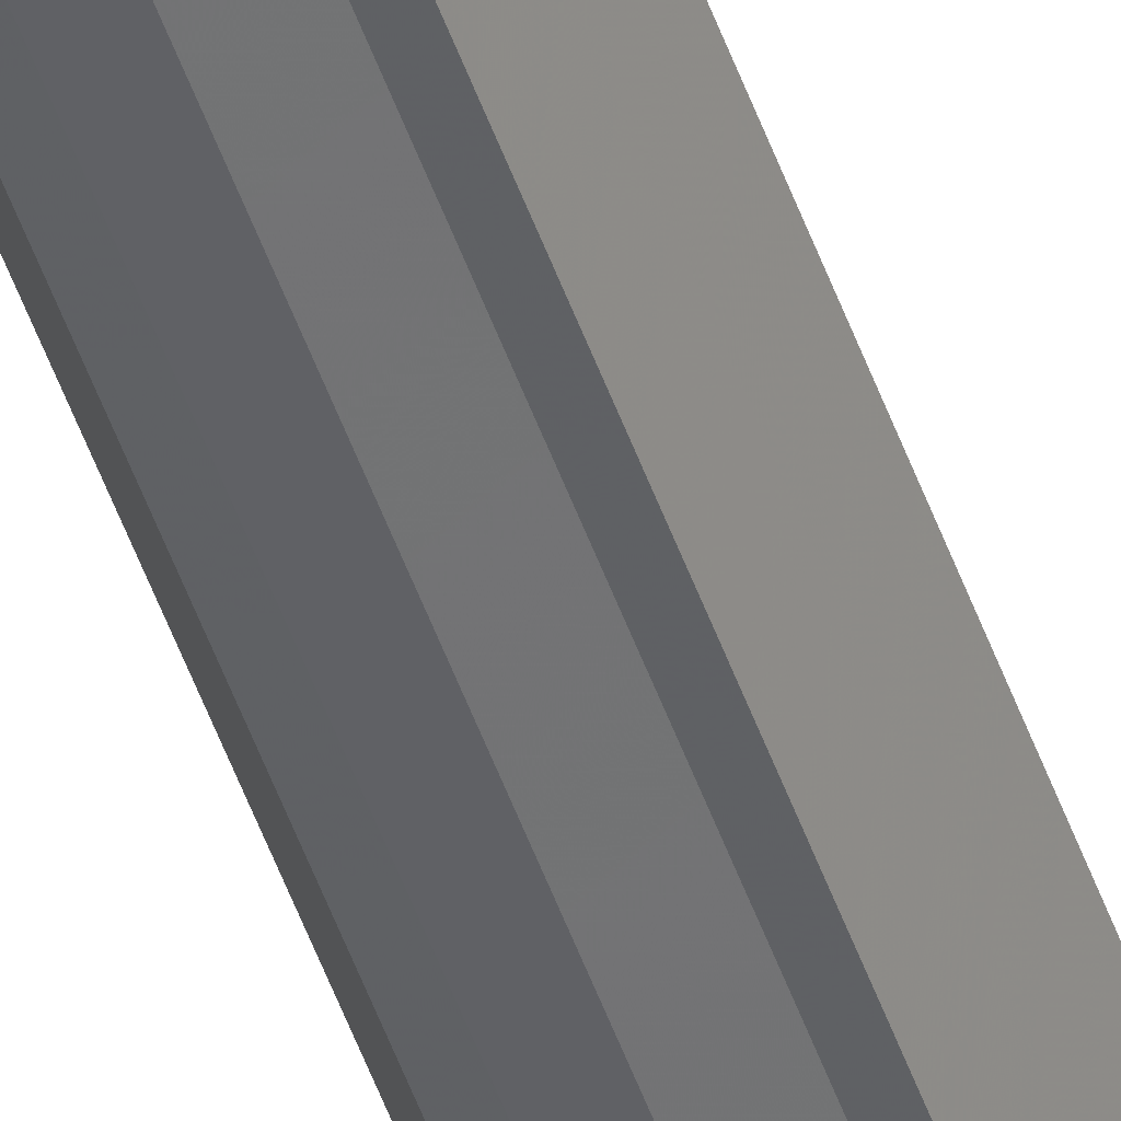
<metadata>
{"format":"obj","ext":"obj","renderer":"f3d","projection":"perspective","resolution":1024,"background":"white","views":[{"elev":-45.4,"azim":-162.4,"up":"+Y"}]}
</metadata>
<code>
o 12044
v 2211 1898 12.39
v 2211 1898 12.39
v 2211 1898 7.703
v 2211 1898 12.39
v 2211 1898 7.703
v 2211 1898 12.39
v 2211 1898 7.703
v 2211 1898 12.39
v 2211 1898 7.703
v 2211 1898 12.39
v 2211 1898 7.703
v 2211 1898 12.39
v 2211 1898 7.703
v 2211 1898 12.39
v 2211 1898 7.703
v 2211 1898 12.39
v 2211 1898 7.703
v 2211 1898 12.39
v 2211 1898 7.703
v 2211 1898 12.39
v 2211 1898 7.703
v 2211 1898 12.39
v 2211 1898 7.703
v 2211 1898 12.39
v 2211 1898 7.703
v 2211 1898 12.39
v 2211 1898 7.703
v 2211 1898 12.39
v 2211 1898 7.703
v 2211 1898 12.39
v 2211 1898 7.703
v 2211 1898 7.703
v 2211 1898 7.703
v 2211 1898 12.39
v 2211 1898 7.703
v 2211 1898 12.39
v 2211 1898 7.703
v 2211 1898 7.703
v 2211 1898 12.39
v 2211 1898 7.703
v 2211 1898 12.39
v 2211 1898 12.39
v 2211 1898 7.703
v 2211 1898 7.703
v 2211 1898 12.39
v 2211 1898 7.703
v 2211 1898 12.39
v 2211 1898 12.39
v 2211 1898 7.703
v 2211 1898 7.703
v 2211 1898 12.39
v 2211 1898 7.703
v 2211 1898 12.39
v 2211 1898 12.39
v 2211 1898 7.703
v 2211 1898 7.703
v 2211 1898 12.39
v 2211 1898 7.703
v 2211 1898 12.39
v 2211 1898 12.39
v 2211 1898 7.703
v 2211 1898 7.703
v 2211 1898 12.39
v 2211 1898 12.39
v 2211 1898 12.39
v 2211 1898 12.39
v 2211 1898 12.39
v 2211 1898 12.39
v 2211 1898 12.39
v 2211 1898 12.39
v 2211 1898 12.39
v 2211 1898 12.39
v 2211 1898 12.39
v 2211 1898 12.39
v 2211 1898 12.39
v 2211 1898 12.39
v 2211 1898 12.39
v 2211 1898 12.39
v 2211 1898 12.39
v 2211 1898 12.39
v 2211 1898 12.39
v 2211 1898 7.703
v 2211 1898 7.703
v 2211 1898 7.703
v 2211 1898 7.703
v 2211 1898 7.703
v 2211 1898 7.703
v 2211 1898 7.703
v 2211 1898 7.703
v 2211 1898 7.703
v 2211 1898 7.703
v 2211 1898 7.703
v 2211 1898 7.703
v 2211 1898 7.703
v 2211 1898 7.703
v 2211 1898 7.703
v 2211 1898 7.703
v 2211 1898 7.703
f 1 2 3
f 2 4 5
f 6 1 7
f 4 8 9
f 10 6 11
f 8 12 13
f 14 10 15
f 12 16 17
f 18 14 19
f 16 20 21
f 22 18 23
f 20 24 25
f 26 22 27
f 24 28 29
f 30 26 31
f 28 30 32
f 33 34 35
f 35 36 37
f 38 39 33
f 40 41 38
f 37 42 43
f 44 45 40
f 46 47 44
f 43 48 49
f 50 51 46
f 52 53 50
f 49 54 55
f 56 57 52
f 58 59 56
f 55 60 61
f 62 63 58
f 61 64 62
f 65 66 67
f 65 68 66
f 65 67 69
f 65 70 68
f 65 69 71
f 65 72 70
f 65 71 73
f 65 74 72
f 65 73 75
f 65 76 74
f 65 75 77
f 65 78 76
f 65 77 79
f 65 80 78
f 65 79 81
f 65 81 80
f 82 83 84
f 82 85 83
f 82 84 86
f 82 87 85
f 82 86 88
f 82 89 87
f 82 88 90
f 82 91 89
f 82 90 92
f 82 93 91
f 82 92 94
f 82 95 93
f 82 94 96
f 82 97 95
f 82 96 98
f 82 98 97

</code>
